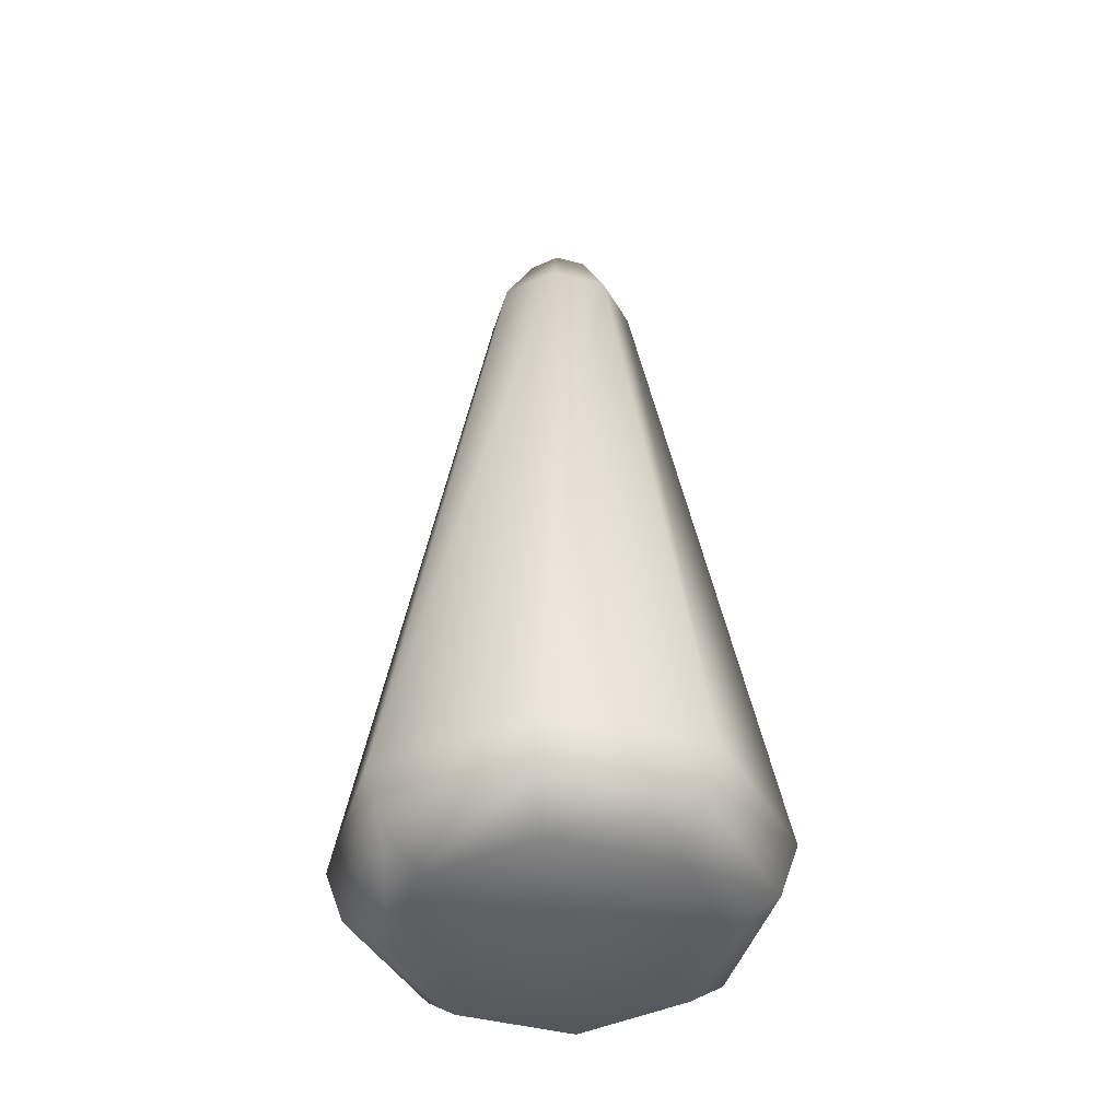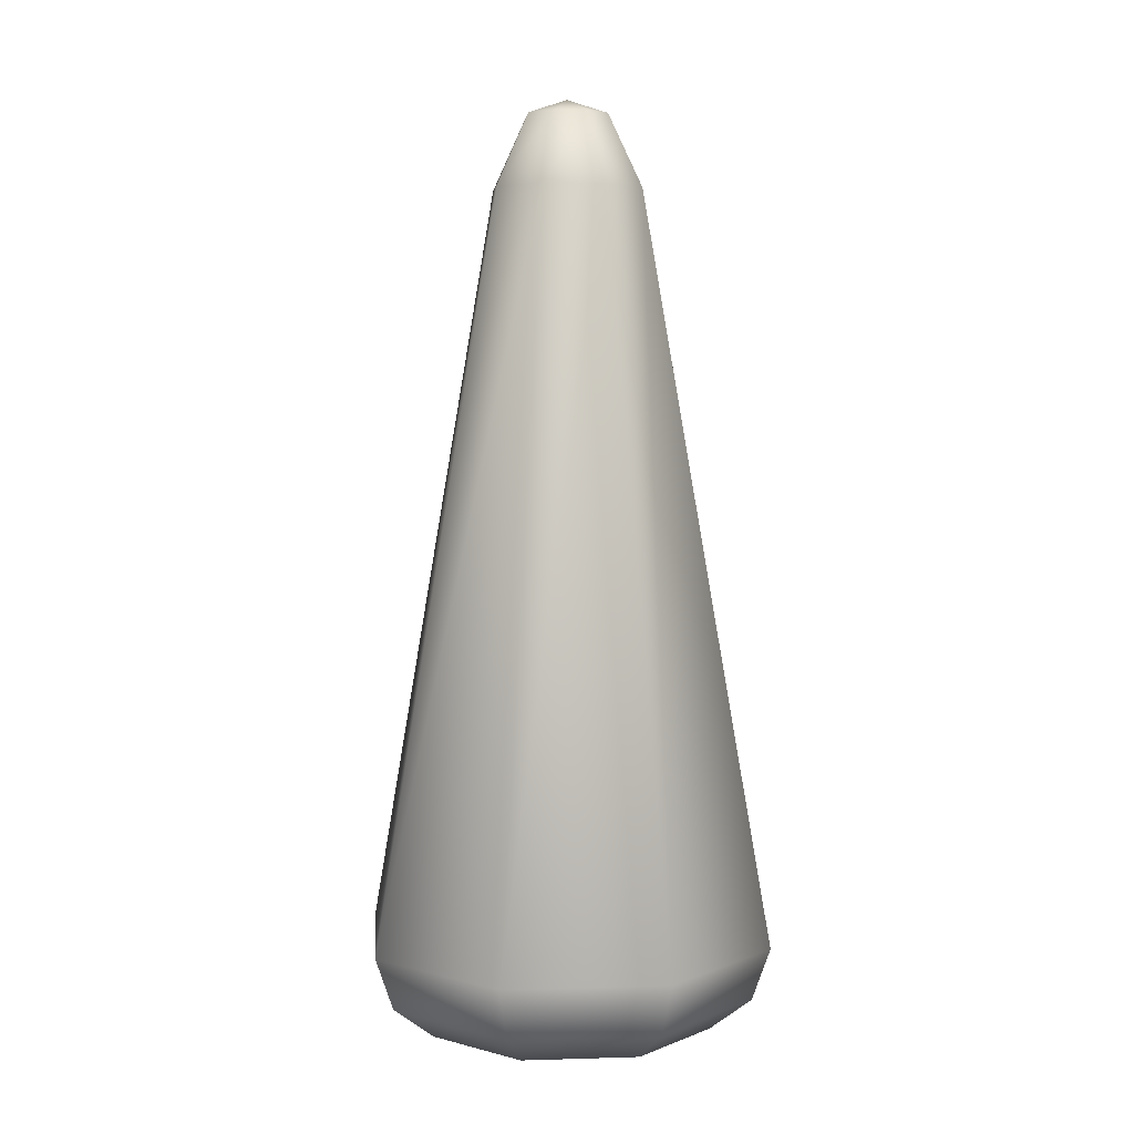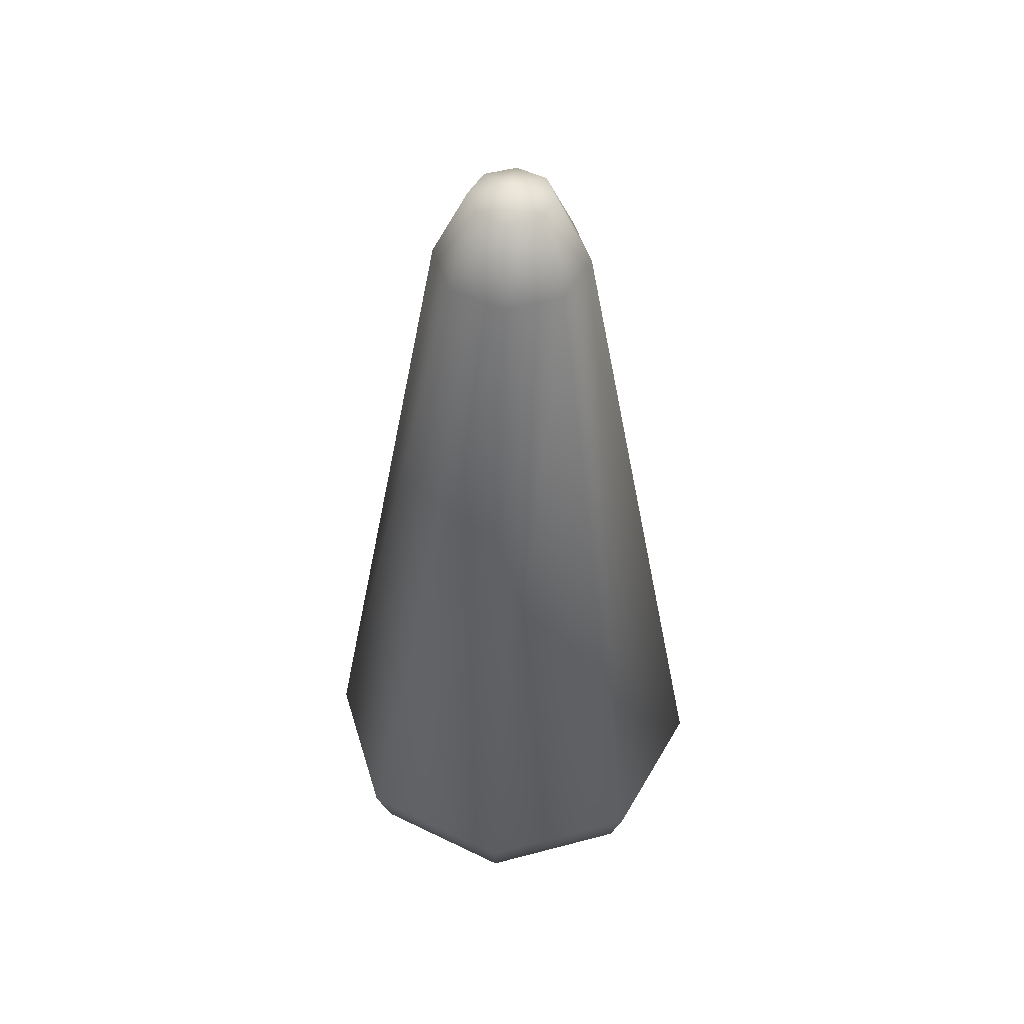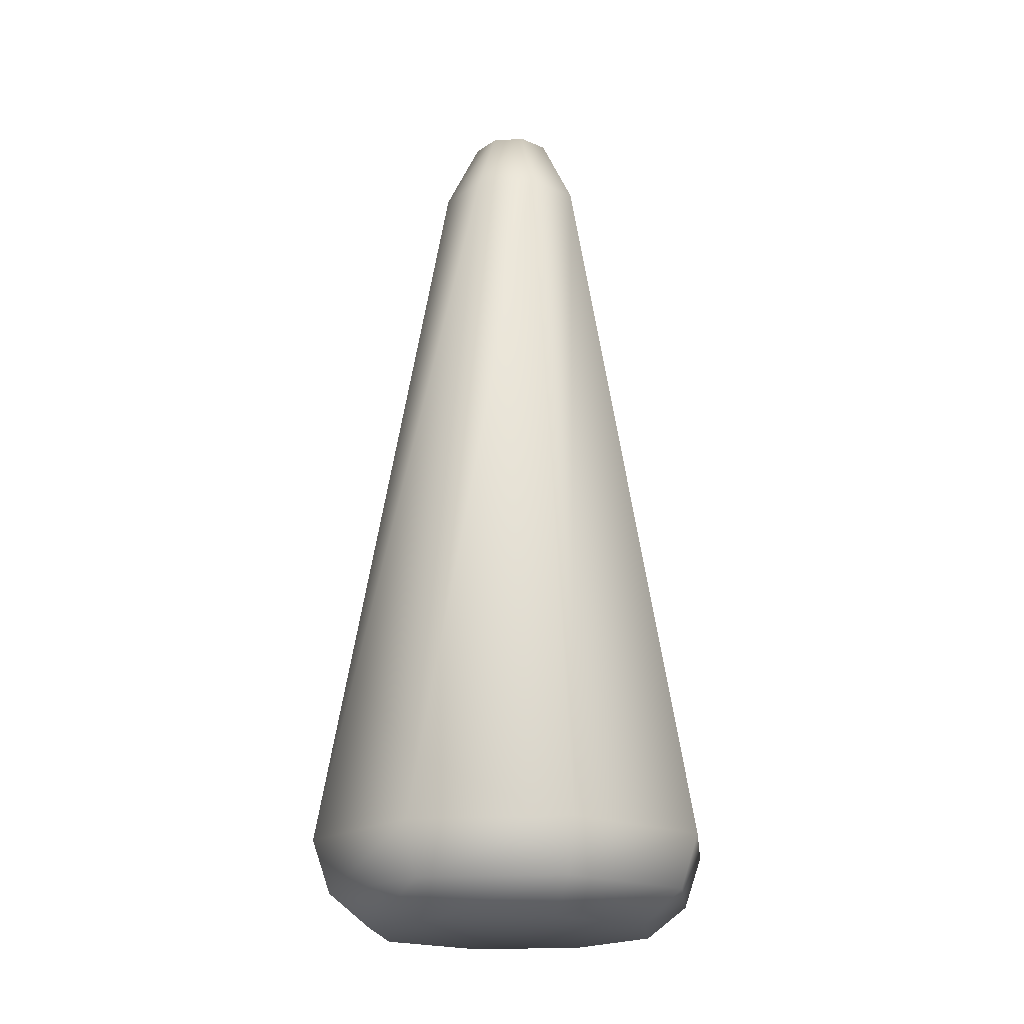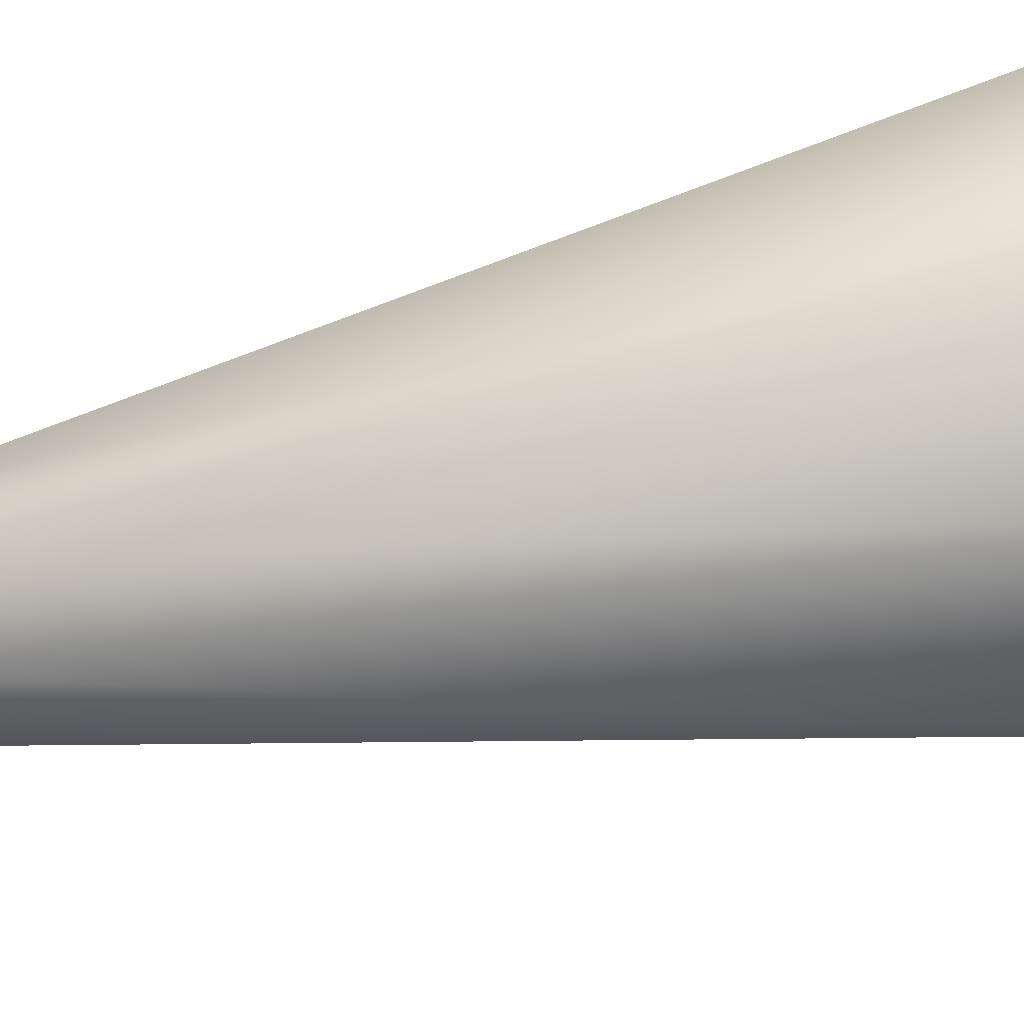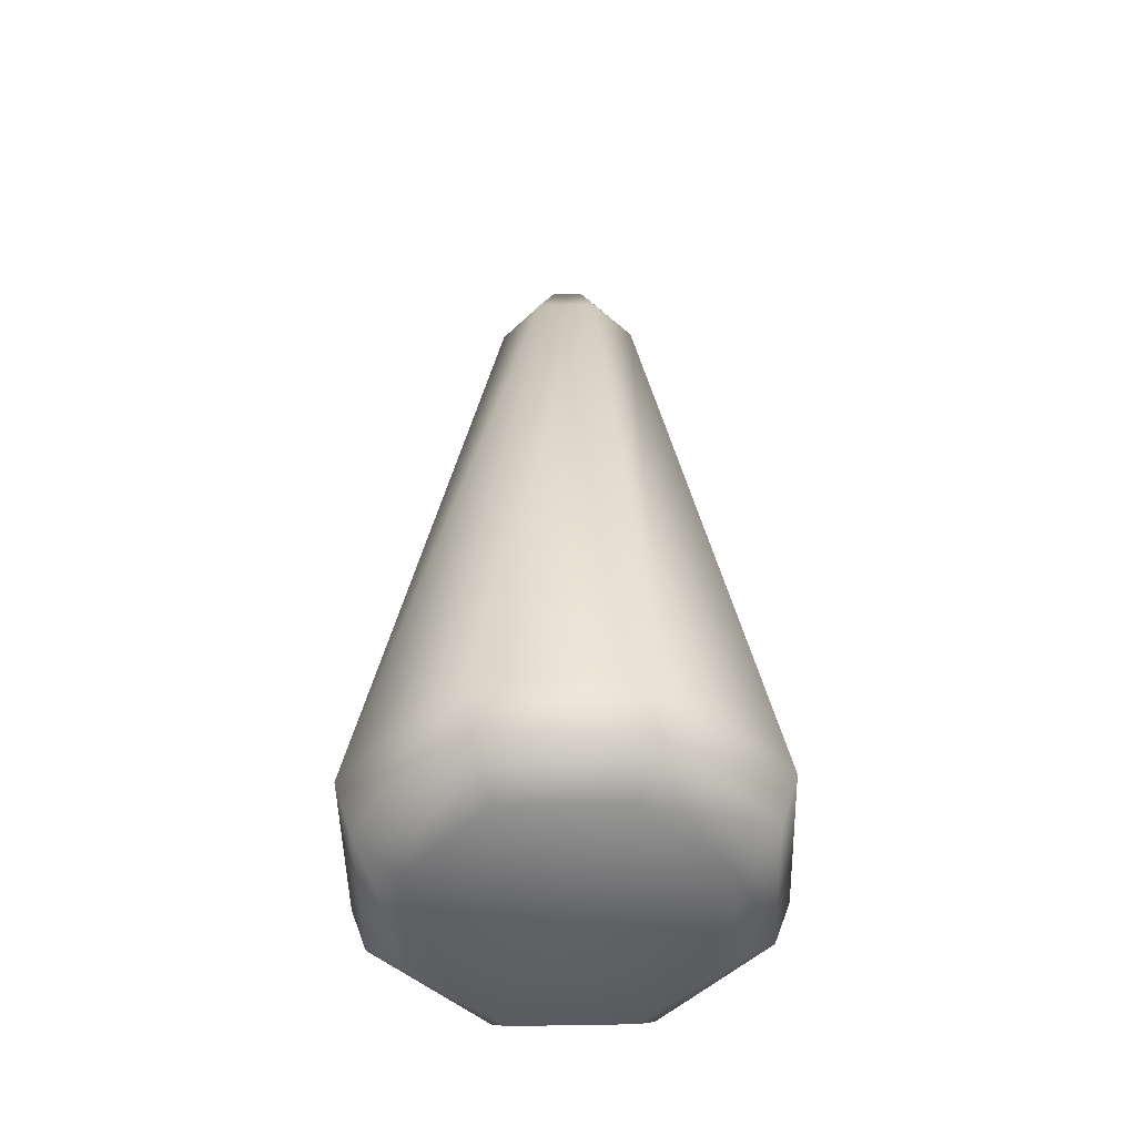
<metadata>
{"format":"obj","ext":"obj","renderer":"f3d","projection":"perspective","resolution":1024,"background":"white","views":[{"elev":-44.5,"azim":-39.3,"up":"+Y"},{"elev":5.3,"azim":-27.8,"up":"+Y"},{"elev":48.6,"azim":141.0,"up":"+Y"},{"elev":-19.1,"azim":163.7,"up":"+Y"},{"elev":-71.3,"azim":-79.3,"up":"+Z"},{"elev":-50.3,"azim":113.9,"up":"+Y"}]}
</metadata>
<code>
o Tree_C_Circle
v -0.1256 1.535 1e-06
v -1.066 -0.1465 1.342
v -0.04828 1.653 -0.04824
v -0.08883 1.535 -0.08879
v -0.2426 0.3181 -0.2425
v -0.2213 0.232 -0.2212
v -0.1719 0.1776 -0.1718
v -3.9e-05 0.1776 -0.243
v -3.9e-05 0.232 -0.3129
v -3.9e-05 0.3181 -0.343
v -3.9e-05 1.535 -0.1256
v -3.9e-05 1.653 -0.06823
v 0.0482 1.653 -0.04824
v 0.08875 1.535 -0.08879
v 0.2425 0.3181 -0.2425
v 0.2212 0.232 -0.2212
v 0.1718 0.1776 -0.1718
v -3.8e-05 0.1768 0
v 0.243 0.1776 0
v 0.3129 0.232 0
v 0.343 0.3181 -0
v 0.1255 1.535 -0
v 0.06819 1.653 -0
v 0.04821 1.653 0.04824
v 0.08875 1.535 0.08879
v 0.2425 0.3181 0.2425
v 0.2212 0.232 0.2212
v 0.1718 0.1776 0.1718
v -0.000159 1.676 -0.000121
v -3.8e-05 0.1776 0.243
v -3.8e-05 0.232 0.3129
v -3.8e-05 0.3181 0.343
v -3.8e-05 1.535 0.1256
v -3.8e-05 1.653 0.06823
v -0.04828 1.653 0.04825
v -0.08883 1.535 0.08879
v -0.2426 0.3181 0.2425
v -0.2213 0.232 0.2212
v -0.1719 0.1776 0.1718
v -0.2431 0.1776 0
v -0.3129 0.232 0
v -0.3431 0.3181 0
v -0.06827 1.653 1e-06
f 43 29 3
f 4 1 43 3
f 1 4 5 42
f 42 5 6 41
f 41 6 7 40
f 40 7 18
f 7 8 18
f 6 9 8 7
f 5 10 9 6
f 4 11 10 5
f 3 12 11 4
f 3 29 12
f 12 29 13
f 12 13 14 11
f 11 14 15 10
f 10 15 16 9
f 9 16 17 8
f 8 17 18
f 17 19 18
f 16 20 19 17
f 15 21 20 16
f 14 22 21 15
f 13 23 22 14
f 13 29 23
f 23 29 24
f 23 24 25 22
f 22 25 26 21
f 21 26 27 20
f 20 27 28 19
f 19 28 18
f 28 30 18
f 27 31 30 28
f 26 32 31 27
f 25 33 32 26
f 24 34 33 25
f 24 29 34
f 34 29 35
f 34 35 36 33
f 33 36 37 32
f 32 37 38 31
f 31 38 39 30
f 30 39 18
f 39 40 18
f 38 41 40 39
f 37 42 41 38
f 36 1 42 37
f 1 36 35 43
f 35 29 43

</code>
